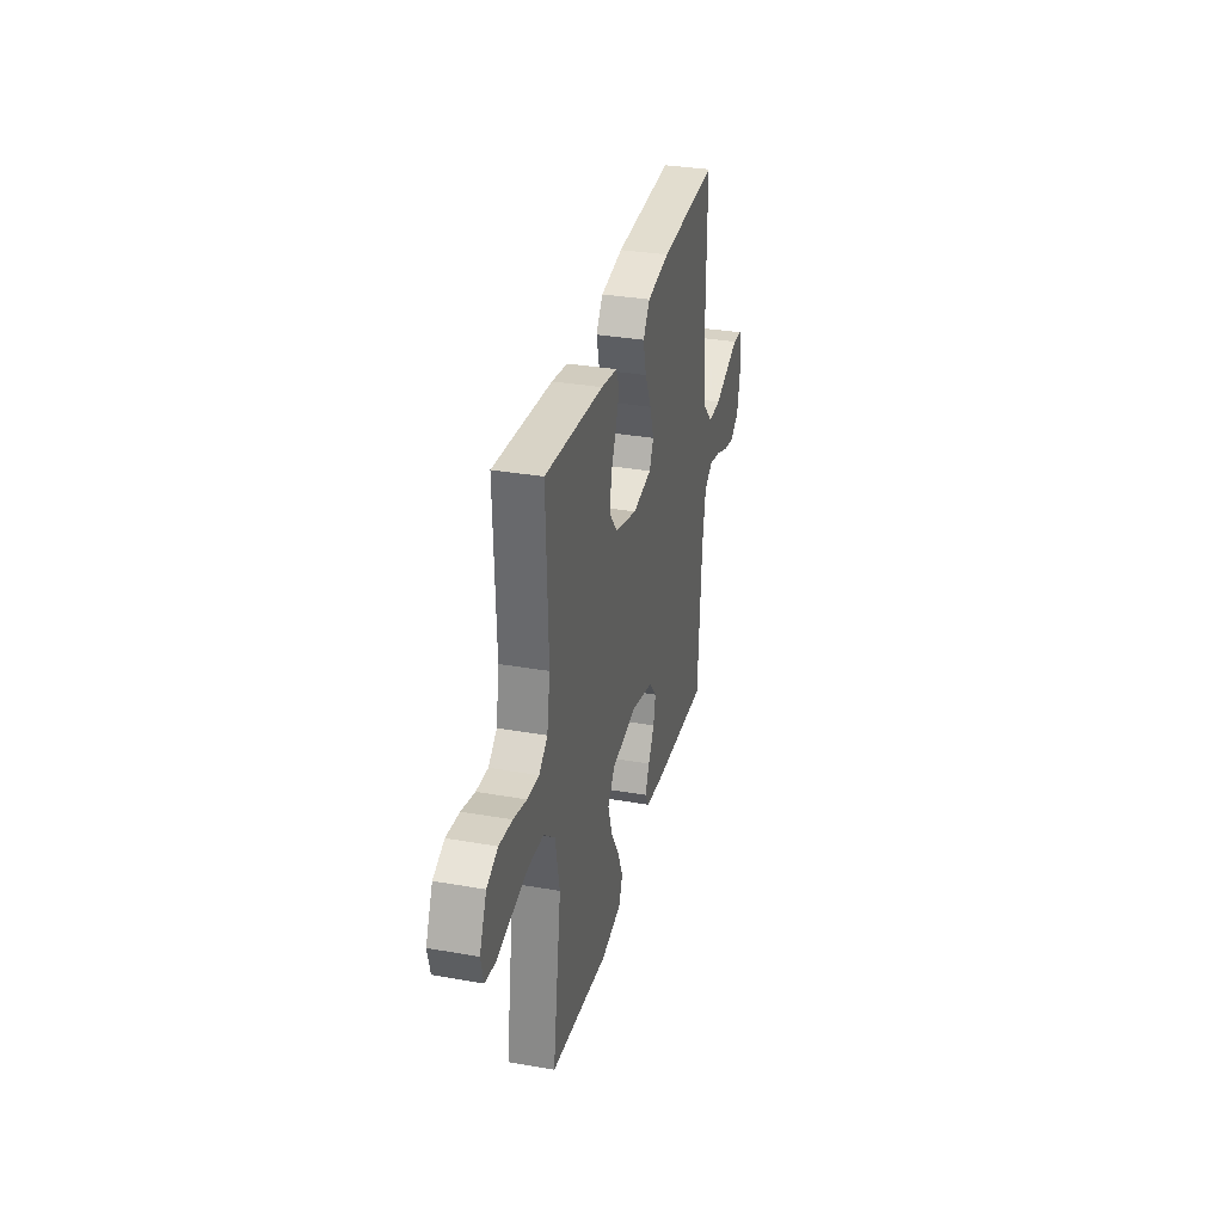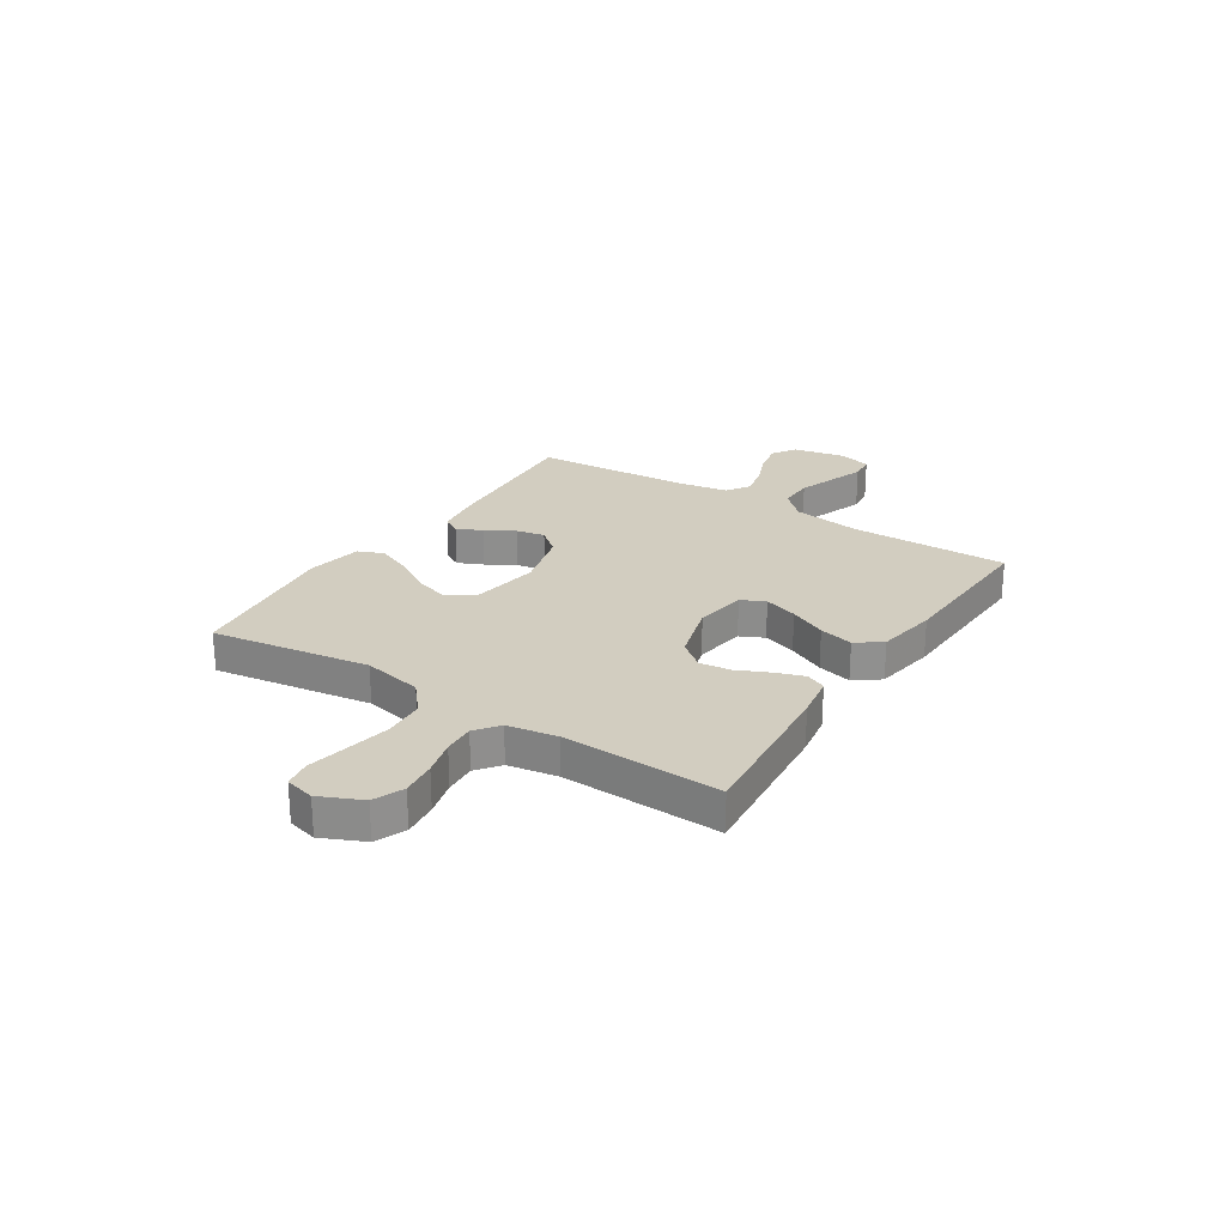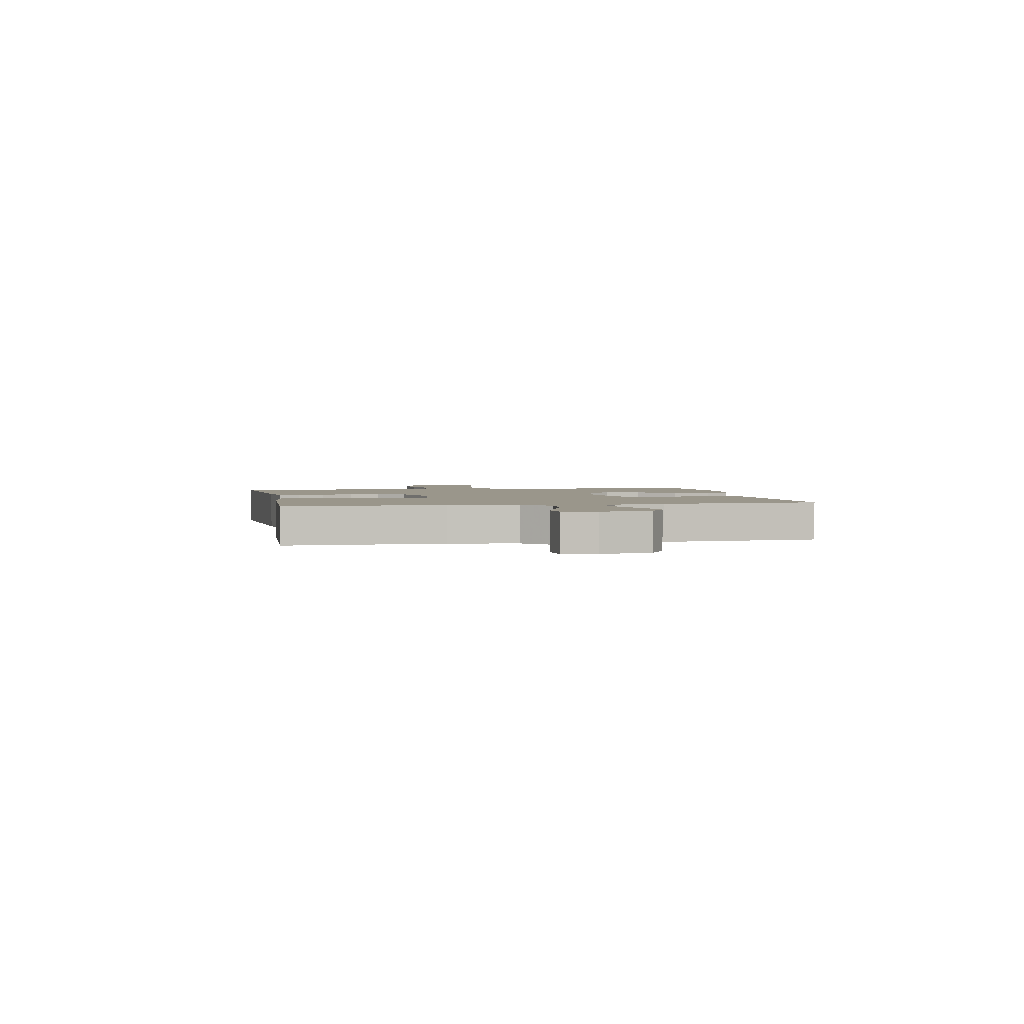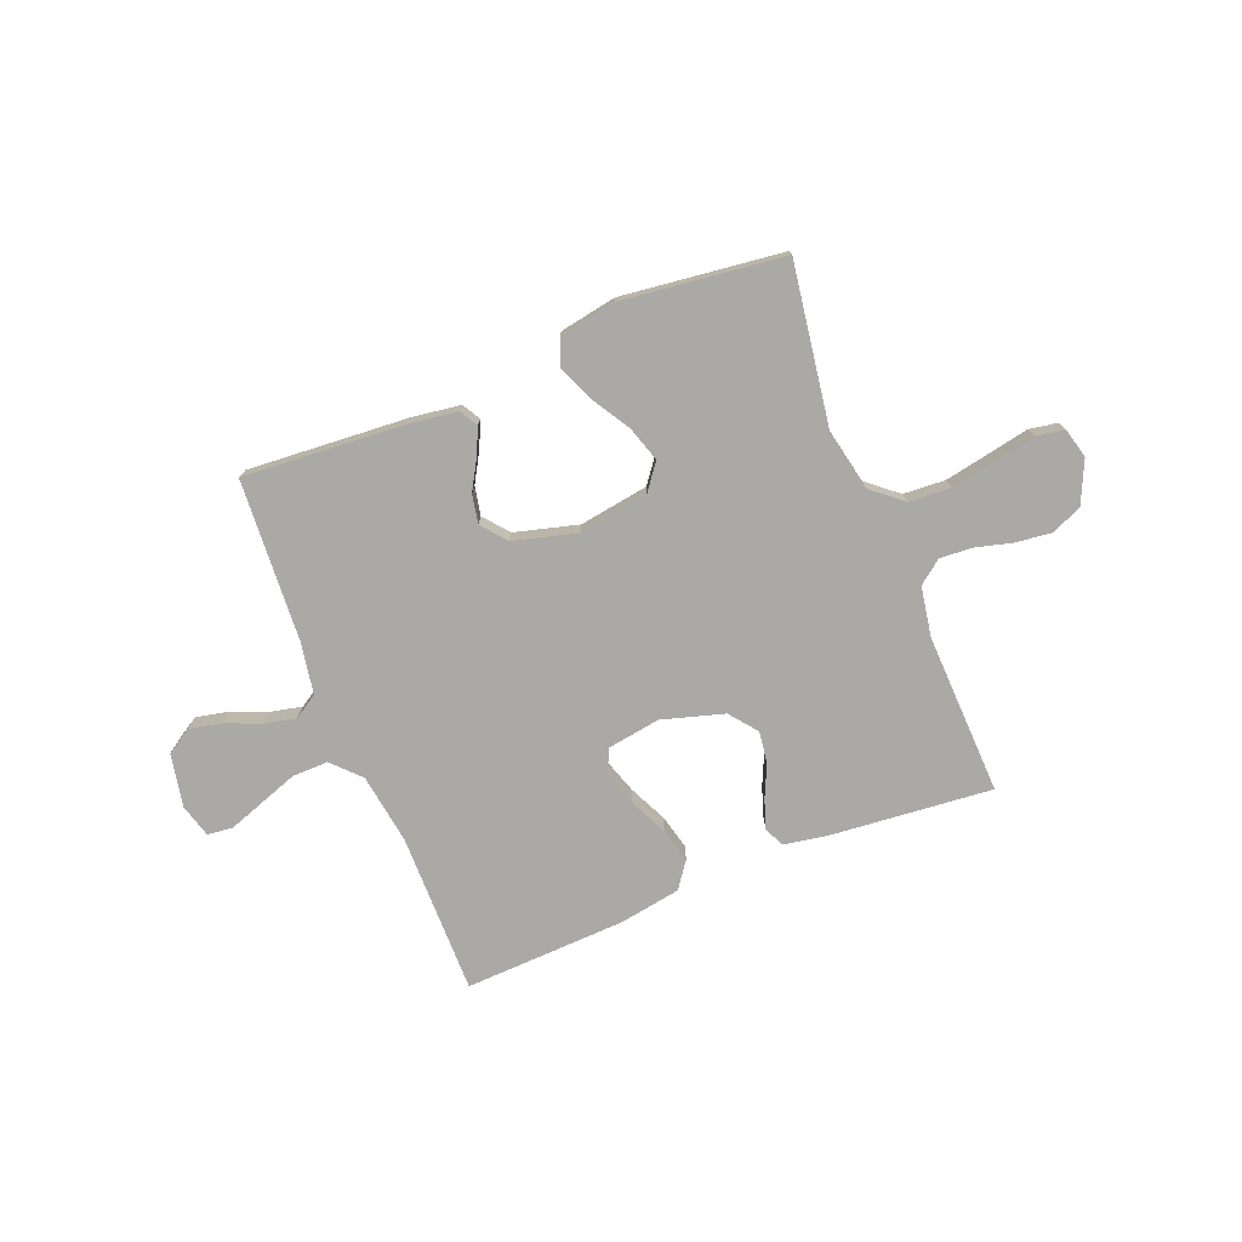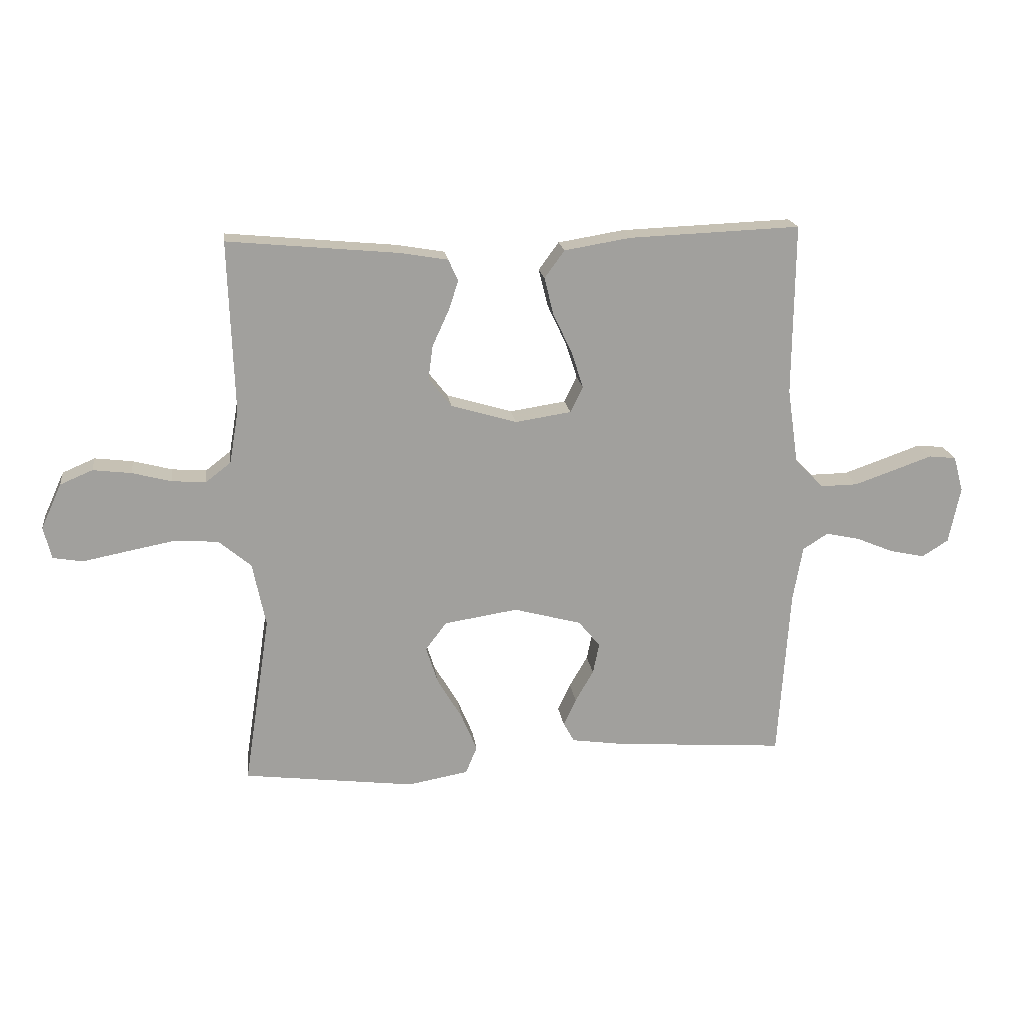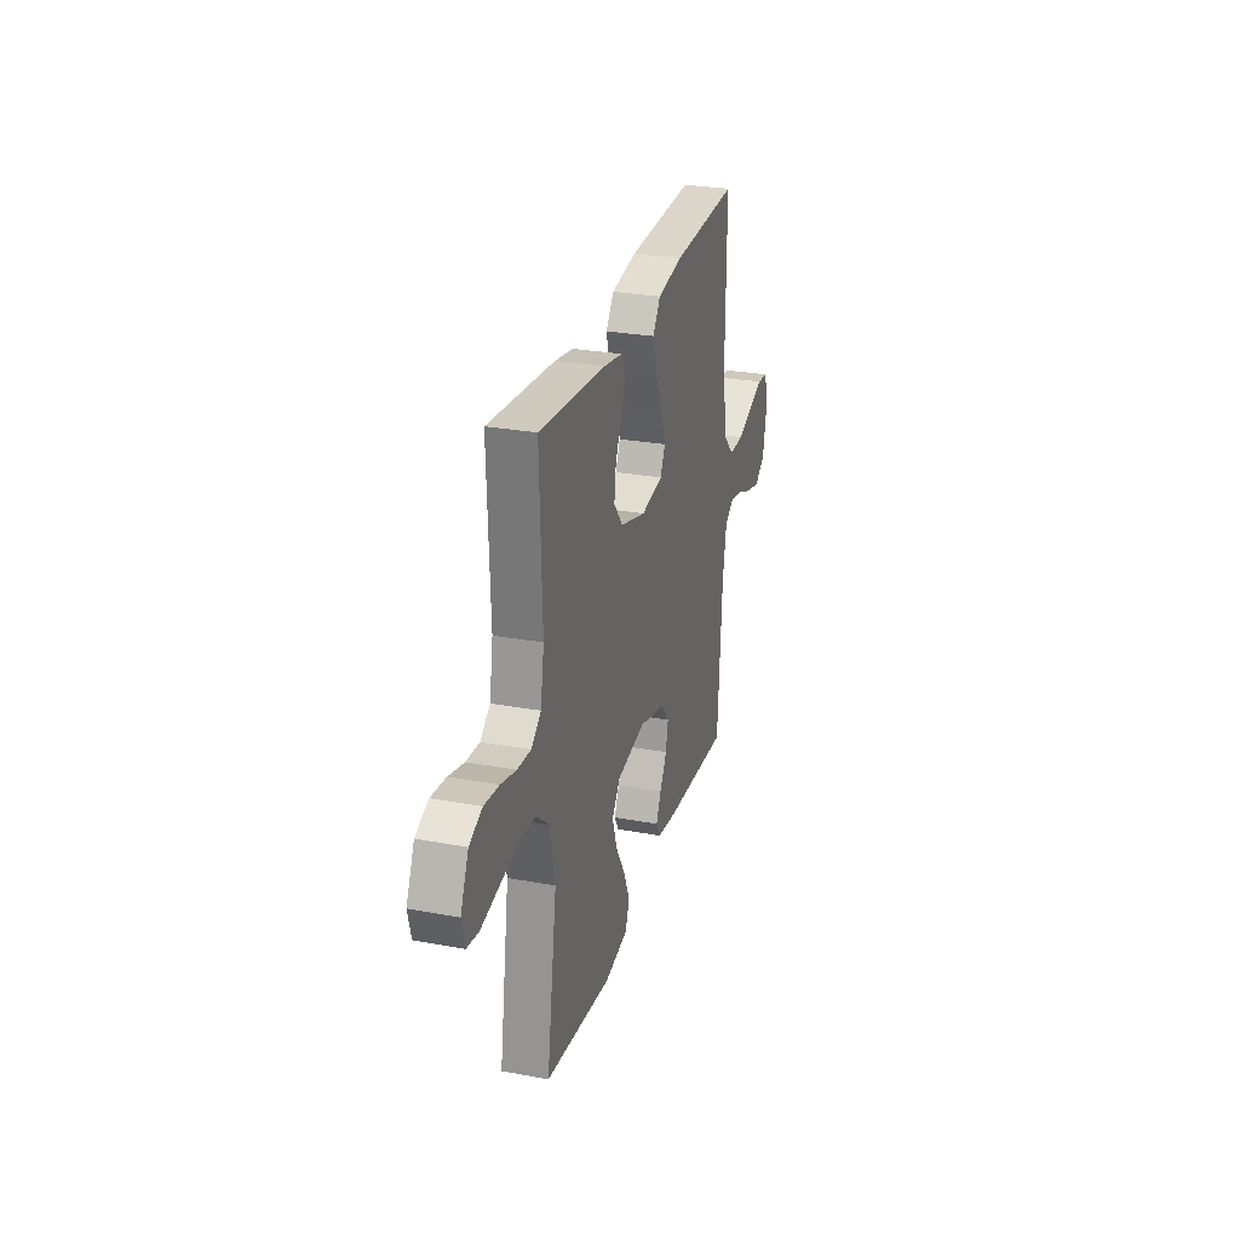
<metadata>
{"format":"obj","ext":"obj","renderer":"f3d","projection":"perspective","resolution":1024,"background":"white","views":[{"elev":32.9,"azim":-76.3,"up":"+Z"},{"elev":24.7,"azim":-57.1,"up":"+Y"},{"elev":2.4,"azim":78.9,"up":"+Y"},{"elev":-75.5,"azim":-158.1,"up":"+Y"},{"elev":18.7,"azim":-7.5,"up":"+Z"},{"elev":27.7,"azim":-74.2,"up":"+Z"}]}
</metadata>
<code>
v -0.5 0.07 0.5
v -0.2 0.07 0.472
v -0.118 0.07 0.458
v -0.101 0.07 0.42
v -0.119 0.07 0.367
v -0.147 0.07 0.306
v -0.155 0.07 0.247
v -0.115 0.07 0.196
v 0 0.07 0.162
v 0.098 0.07 0.177
v 0.12 0.07 0.222
v 0.099 0.07 0.286
v 0.066 0.07 0.356
v 0.05 0.07 0.421
v 0.085 0.07 0.469
v 0.2 0.07 0.488
v 0.5 0.07 0.5
v 0.497 0.07 0.2
v 0.516 0.07 0.069
v 0.565 0.07 0.018
v 0.631 0.07 0.019
v 0.703 0.07 0.044
v 0.768 0.07 0.067
v 0.816 0.07 0.062
v 0.833 0.07 0
v 0.813 0.07 -0.099
v 0.767 0.07 -0.128
v 0.706 0.07 -0.115
v 0.641 0.07 -0.088
v 0.581 0.07 -0.075
v 0.537 0.07 -0.103
v 0.52 0.07 -0.2
v 0.5 0.07 -0.5
v 0.2 0.07 -0.478
v 0.11 0.07 -0.465
v 0.091 0.07 -0.431
v 0.113 0.07 -0.383
v 0.145 0.07 -0.328
v 0.156 0.07 -0.274
v 0.118 0.07 -0.228
v 0 0.07 -0.196
v -0.129 0.07 -0.216
v -0.166 0.07 -0.265
v -0.145 0.07 -0.331
v -0.102 0.07 -0.403
v -0.074 0.07 -0.47
v -0.094 0.07 -0.518
v -0.2 0.07 -0.537
v -0.5 0.07 -0.5
v -0.454 0.07 -0.2
v -0.477 0.07 -0.087
v -0.534 0.07 -0.039
v -0.612 0.07 -0.034
v -0.696 0.07 -0.05
v -0.772 0.07 -0.065
v -0.824 0.07 -0.056
v -0.838 0.07 0
v -0.802 0.07 0.079
v -0.745 0.07 0.103
v -0.678 0.07 0.095
v -0.61 0.07 0.077
v -0.55 0.07 0.073
v -0.506 0.07 0.107
v -0.49 0.07 0.2
v -0.5 0 0.5
v -0.2 0 0.472
v -0.118 0 0.458
v -0.101 0 0.42
v -0.119 0 0.367
v -0.147 0 0.306
v -0.155 0 0.247
v -0.115 0 0.196
v 0 0 0.162
v 0.098 0 0.177
v 0.12 0 0.222
v 0.099 0 0.286
v 0.066 0 0.356
v 0.05 0 0.421
v 0.085 0 0.469
v 0.2 0 0.488
v 0.5 0 0.5
v 0.497 0 0.2
v 0.516 0 0.069
v 0.565 0 0.018
v 0.631 0 0.019
v 0.703 0 0.044
v 0.768 0 0.067
v 0.816 0 0.062
v 0.833 0 0
v 0.813 0 -0.099
v 0.767 0 -0.128
v 0.706 0 -0.115
v 0.641 0 -0.088
v 0.581 0 -0.075
v 0.537 0 -0.103
v 0.52 0 -0.2
v 0.5 0 -0.5
v 0.2 0 -0.478
v 0.11 0 -0.465
v 0.091 0 -0.431
v 0.113 0 -0.383
v 0.145 0 -0.328
v 0.156 0 -0.274
v 0.118 0 -0.228
v 0 0 -0.196
v -0.129 0 -0.216
v -0.166 0 -0.265
v -0.145 0 -0.331
v -0.102 0 -0.403
v -0.074 0 -0.47
v -0.094 0 -0.518
v -0.2 0 -0.537
v -0.5 0 -0.5
v -0.454 0 -0.2
v -0.477 0 -0.087
v -0.534 0 -0.039
v -0.612 0 -0.034
v -0.696 0 -0.05
v -0.772 0 -0.065
v -0.824 0 -0.056
v -0.838 0 0
v -0.802 0 0.079
v -0.745 0 0.103
v -0.678 0 0.095
v -0.61 0 0.077
v -0.55 0 0.073
v -0.506 0 0.107
v -0.49 0 0.2
f 59 60 61
f 58 59 61
f 57 58 61
f 56 57 61
f 55 56 61
f 54 55 61
f 53 54 61 62
f 52 53 62 63
f 48 49 50
f 47 48 50
f 46 47 50
f 45 46 50
f 44 45 50
f 43 44 50 51
f 51 52 63
f 43 51 63
f 42 43 63
f 36 37 38
f 35 36 38
f 34 35 38
f 33 34 38
f 32 33 38
f 31 32 38 39
f 30 31 39 40
f 27 28 29
f 26 27 29
f 25 26 29
f 24 25 29
f 23 24 29
f 22 23 29
f 21 22 29 30
f 30 40 41
f 21 30 41
f 20 21 41
f 16 17 18
f 15 16 18
f 14 15 18
f 13 14 18
f 12 13 18
f 11 12 18 19
f 19 20 41
f 11 19 41
f 10 11 41
f 4 5 6
f 3 4 6
f 2 3 6
f 1 2 6
f 64 1 6
f 64 6 7
f 63 64 7 8
f 42 63 8 9
f 9 10 41 42
f 125 124 123
f 125 123 122
f 125 122 121
f 125 121 120
f 125 120 119
f 125 119 118
f 126 125 118 117
f 127 126 117 116
f 114 113 112
f 114 112 111
f 114 111 110
f 114 110 109
f 114 109 108
f 115 114 108 107
f 127 116 115
f 127 115 107
f 127 107 106
f 102 101 100
f 102 100 99
f 102 99 98
f 102 98 97
f 102 97 96
f 103 102 96 95
f 104 103 95 94
f 93 92 91
f 93 91 90
f 93 90 89
f 93 89 88
f 93 88 87
f 93 87 86
f 94 93 86 85
f 105 104 94
f 105 94 85
f 105 85 84
f 82 81 80
f 82 80 79
f 82 79 78
f 82 78 77
f 82 77 76
f 83 82 76 75
f 105 84 83
f 105 83 75
f 105 75 74
f 70 69 68
f 70 68 67
f 70 67 66
f 70 66 65
f 70 65 128
f 71 70 128
f 72 71 128 127
f 73 72 127 106
f 106 105 74 73
f 1 65 66 2
f 2 66 67 3
f 3 67 68 4
f 4 68 69 5
f 5 69 70 6
f 6 70 71 7
f 7 71 72 8
f 8 72 73 9
f 9 73 74 10
f 10 74 75 11
f 11 75 76 12
f 12 76 77 13
f 13 77 78 14
f 14 78 79 15
f 15 79 80 16
f 16 80 81 17
f 17 81 82 18
f 18 82 83 19
f 19 83 84 20
f 20 84 85 21
f 21 85 86 22
f 22 86 87 23
f 23 87 88 24
f 24 88 89 25
f 25 89 90 26
f 26 90 91 27
f 27 91 92 28
f 28 92 93 29
f 29 93 94 30
f 30 94 95 31
f 31 95 96 32
f 32 96 97 33
f 33 97 98 34
f 34 98 99 35
f 35 99 100 36
f 36 100 101 37
f 37 101 102 38
f 38 102 103 39
f 39 103 104 40
f 40 104 105 41
f 41 105 106 42
f 42 106 107 43
f 43 107 108 44
f 44 108 109 45
f 45 109 110 46
f 46 110 111 47
f 47 111 112 48
f 48 112 113 49
f 49 113 114 50
f 50 114 115 51
f 51 115 116 52
f 52 116 117 53
f 53 117 118 54
f 54 118 119 55
f 55 119 120 56
f 56 120 121 57
f 57 121 122 58
f 58 122 123 59
f 59 123 124 60
f 60 124 125 61
f 61 125 126 62
f 62 126 127 63
f 63 127 128 64
f 64 128 65 1

</code>
